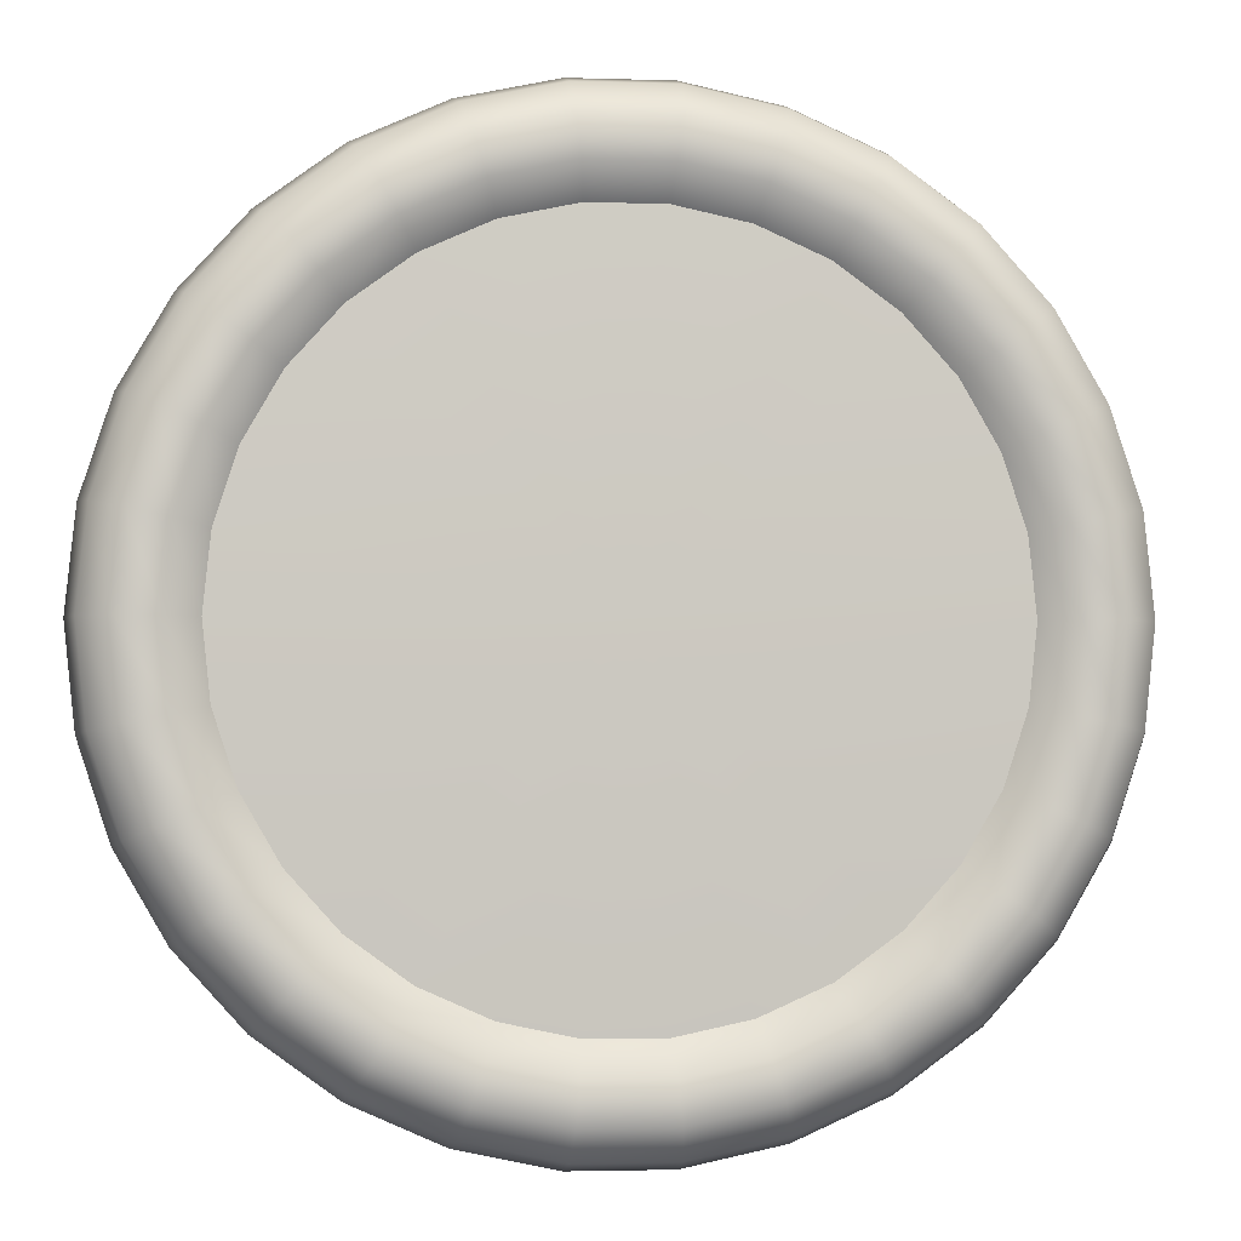
<metadata>
{"format":"obj","ext":"obj","renderer":"f3d","projection":"perspective","resolution":1024,"background":"white","views":[{"elev":-2.5,"azim":173.5,"up":"+Y"}]}
</metadata>
<code>
o Plate
v -0.06064 -0.06735 0.01082
v -0.07995 -0.05809 0.01751
v -0.07332 -0.05327 0.01082
v -0.06613 -0.07344 0.01751
v -0.04532 -0.07849 0.01082
v -0.08816 -0.06405 0.01751
v -0.04942 -0.08559 0.01751
v -0.028 -0.08619 0.01082
v -0.07291 -0.08098 0.01751
v -0.09479 -0.06887 0.01082
v -0.03054 -0.09399 0.01751
v -0.009474 -0.09013 0.01082
v -0.05448 -0.09437 0.01751
v -0.0784 -0.08707 0.01082
v -0.09733 -0.07071 -2e-06
v -0.01033 -0.09829 0.01751
v 0.009474 -0.09013 0.01082
v -0.03367 -0.1036 0.01751
v -0.05859 -0.1015 0.01082
v -0.0805 -0.0894 -2e-06
v -0.09479 -0.06887 -0.01082
v 0.01033 -0.09829 0.01751
v 0.028 -0.08619 0.01082
v -0.01139 -0.1084 0.01751
v -0.03621 -0.1114 0.01082
v -0.06015 -0.1042 -2e-06
v -0.0784 -0.08707 -0.01082
v -0.08816 -0.06405 -0.01751
v 0.03054 -0.09399 0.01751
v 0.04532 -0.07849 0.01082
v 0.01139 -0.1084 0.01751
v -0.01225 -0.1165 0.01082
v -0.03717 -0.1144 -2e-06
v -0.05859 -0.1015 -0.01082
v -0.07291 -0.08098 -0.01751
v -0.07995 -0.05809 -0.01751
v 0.04942 -0.08559 0.01751
v 0.06064 -0.06735 0.01082
v 0.03367 -0.1036 0.01751
v 0.01225 -0.1165 0.01082
v -0.01258 -0.1196 -2e-06
v -0.03621 -0.1114 -0.01082
v -0.05448 -0.09437 -0.01751
v -0.06613 -0.07344 -0.01751
v -0.07332 -0.05327 -0.01082
v -0.06064 -0.06735 -0.01082
v -0.04942 -0.08559 -0.01751
v -0.04532 -0.07849 -0.01082
v -0.03367 -0.1036 -0.01751
v -0.03054 -0.09399 -0.01751
v -0.028 -0.08619 -0.01082
v -0.01225 -0.1165 -0.01082
v -0.01139 -0.1084 -0.01751
v -0.01033 -0.09829 -0.01751
v -0.009474 -0.09013 -0.01082
v 0.01258 -0.1196 -2e-06
v 0.01225 -0.1165 -0.01082
v 0.01139 -0.1084 -0.01751
v 0.01033 -0.09829 -0.01751
v 0.009474 -0.09013 -0.01082
v 0.03621 -0.1114 0.01082
v 0.03717 -0.1144 -2e-06
v 0.03621 -0.1114 -0.01082
v 0.03367 -0.1036 -0.01751
v 0.03054 -0.09399 -0.01751
v 0.028 -0.08619 -0.01082
v 0.05449 -0.09437 0.01751
v 0.05859 -0.1015 0.01082
v 0.06015 -0.1042 -2e-06
v 0.05859 -0.1015 -0.01082
v 0.05449 -0.09437 -0.01751
v 0.04942 -0.08559 -0.01751
v 0.04532 -0.07849 -0.01082
v 0.06613 -0.07344 0.01751
v 0.07332 -0.05327 0.01082
v 0.07291 -0.08098 0.01751
v 0.07995 -0.05809 0.01751
v 0.08279 -0.03686 0.01082
v 0.06613 -0.07344 -0.01751
v 0.06064 -0.06735 -0.01082
v 0.07291 -0.08098 -0.01751
v 0.0784 -0.08707 0.01082
v 0.09029 -0.0402 0.01751
v 0.08865 -0.01884 0.01082
v 0.08816 -0.06405 0.01751
v 0.07995 -0.05809 -0.01751
v 0.07332 -0.05327 -0.01082
v 0.0805 -0.0894 -2e-06
v 0.09667 -0.02055 0.01751
v 0.09063 -2e-06 0.01082
v 0.09955 -0.04432 0.01751
v 0.09479 -0.06887 0.01082
v 0.0784 -0.08707 -0.01082
v 0.09883 -2e-06 0.01751
v 0.08865 0.01884 0.01082
v 0.1066 -0.02266 0.01751
v 0.107 -0.04766 0.01082
v 0.09733 -0.07071 -2e-06
v 0.09479 -0.06887 -0.01082
v 0.09667 0.02055 0.01751
v 0.08279 0.03686 0.01082
v 0.109 -2e-06 0.01751
v 0.1146 -0.02436 0.01082
v 0.1099 -0.04893 -2e-06
v 0.08816 -0.06405 -0.01751
v 0.09029 0.0402 0.01751
v 0.07332 0.05327 0.01082
v 0.1066 0.02266 0.01751
v 0.1172 -2e-06 0.01082
v 0.1177 -0.02501 -2e-06
v 0.107 -0.04766 -0.01082
v 0.09955 -0.04432 -0.01751
v 0.07995 0.05809 0.01751
v 0.06064 0.06735 0.01082
v 0.09955 0.04432 0.01751
v 0.1146 0.02436 0.01082
v 0.1203 -2e-06 -2e-06
v 0.1146 -0.02436 -0.01082
v 0.09029 -0.0402 -0.01751
v 0.08279 -0.03686 -0.01082
v 0.1066 -0.02265 -0.01751
v 0.09667 -0.02055 -0.01751
v 0.08865 -0.01884 -0.01082
v 0.1172 -2e-06 -0.01082
v 0.1177 0.02501 -2e-06
v 0.109 -2e-06 -0.01751
v 0.09883 -2e-06 -0.01751
v 0.09063 -2e-06 -0.01082
v 0.1146 0.02436 -0.01082
v 0.107 0.04766 0.01082
v 0.1066 0.02266 -0.01751
v 0.09667 0.02055 -0.01751
v 0.08865 0.01884 -0.01082
v 0.1099 0.04893 -2e-06
v 0.08816 0.06405 0.01751
v 0.107 0.04766 -0.01082
v 0.09955 0.04432 -0.01751
v 0.09029 0.0402 -0.01751
v 0.08279 0.03686 -0.01082
v 0.09479 0.06887 0.01082
v 0.06613 0.07344 0.01751
v 0.04532 0.07849 0.01082
v 0.09715 0.07087 -0.000101
v 0.09466 0.06907 -0.01072
v 0.08816 0.06405 -0.01751
v 0.07995 0.05809 -0.01751
v 0.07332 0.05327 -0.01082
v 0.07291 0.08098 0.01751
v 0.04942 0.08559 0.01751
v 0.028 0.08619 0.01082
v 0.0784 0.08707 0.01082
v 0.08064 0.08921 -0.000101
v 0.07858 0.08693 -0.01072
v 0.07291 0.08098 -0.01751
v 0.03054 0.09399 0.01751
v 0.009474 0.09013 0.01082
v 0.05449 0.09437 0.01751
v 0.05859 0.1015 0.01082
v 0.06015 0.1042 -2e-06
v 0.01033 0.09829 0.01751
v -0.009474 0.09013 0.01082
v 0.03367 0.1036 0.01751
v -0.01033 0.09829 0.01751
v -0.028 0.08619 0.01082
v 0.03621 0.1114 0.01082
v 0.01139 0.1084 0.01751
v 0.05859 0.1015 -0.01082
v -0.03054 0.09399 0.01751
v -0.04532 0.07849 0.01082
v -0.01139 0.1084 0.01751
v 0.01225 0.1165 0.01082
v 0.03717 0.1144 -2e-06
v -0.04942 0.08559 0.01751
v -0.06064 0.06735 0.01082
v -0.03367 0.1036 0.01751
v -0.01225 0.1165 0.01082
v 0.01258 0.1196 -2e-06
v 0.03621 0.1114 -0.01082
v -0.06613 0.07344 0.01751
v -0.07332 0.05327 0.01082
v -0.05448 0.09437 0.01751
v -0.03621 0.1114 0.01082
v -0.01258 0.1196 -2e-06
v -0.07995 0.05809 0.01751
v -0.08279 0.03686 0.01082
v -0.07291 0.08098 0.01751
v -0.05859 0.1015 0.01082
v -0.09029 0.0402 0.01751
v -0.08865 0.01884 0.01082
v -0.08816 0.06405 0.01751
v -0.09667 0.02055 0.01751
v -0.09063 -2e-06 0.01082
v 0.01225 0.1165 -0.01082
v -0.03717 0.1144 -2e-06
v -0.0784 0.08707 0.01082
v -0.09955 0.04432 0.01751
v -0.09883 -2e-06 0.01751
v -0.08865 -0.01884 0.01082
v -0.01225 0.1165 -0.01082
v -0.06015 0.1042 -2e-06
v -0.09479 0.06887 0.01082
v -0.1066 0.02266 0.01751
v -0.09667 -0.02055 0.01751
v -0.08279 -0.03686 0.01082
v -0.03621 0.1114 -0.01082
v -0.0805 0.0894 -2e-06
v -0.107 0.04766 0.01082
v -0.109 -2e-06 0.01751
v -0.09029 -0.0402 0.01751
v -0.07332 -0.05327 0.01082
v -0.07995 -0.05809 0.01751
v -0.1066 -0.02266 0.01751
v -0.09955 -0.04432 0.01751
v -0.08816 -0.06405 0.01751
v -0.1146 0.02436 0.01082
v -0.09733 0.07071 -2e-06
v -0.1172 -2e-06 0.01082
v -0.107 -0.04766 0.01082
v -0.09479 -0.06887 0.01082
v -0.1146 -0.02436 0.01082
v -0.1099 0.04893 -2e-06
v -0.1099 -0.04893 -2e-06
v -0.09733 -0.07071 -2e-06
v -0.1177 0.02501 -2e-06
v -0.1203 -2e-06 -2e-06
v -0.1177 -0.02501 -2e-06
v -0.107 -0.04766 -0.01082
v -0.09479 -0.06887 -0.01082
v -0.1146 -0.02436 -0.01082
v -0.1172 -2e-06 -0.01082
v -0.1146 0.02436 -0.01082
v -0.107 0.04766 -0.01082
v -0.09955 -0.04432 -0.01751
v -0.08816 -0.06405 -0.01751
v -0.1066 -0.02265 -0.01751
v -0.109 -2e-06 -0.01751
v -0.1066 0.02266 -0.01751
v -0.09029 -0.0402 -0.01751
v -0.07995 -0.05809 -0.01751
v -0.09667 -0.02055 -0.01751
v -0.08279 -0.03686 -0.01082
v -0.07332 -0.05327 -0.01082
v -0.08865 -0.01884 -0.01082
v -0.09063 -2e-06 -0.01082
v -0.09883 -2e-06 -0.01751
v -0.08865 0.01884 -0.01082
v -0.09667 0.02055 -0.01751
v -0.08279 0.03686 -0.01082
v -0.09029 0.0402 -0.01751
v -0.07332 0.05327 -0.01082
v -0.09955 0.04432 -0.01751
v -0.07995 0.05809 -0.01751
v -0.06064 0.06735 -0.01082
v -0.08816 0.06405 -0.01751
v -0.06613 0.07344 -0.01751
v -0.04532 0.07849 -0.01082
v -0.09479 0.06887 -0.01082
v -0.07291 0.08098 -0.01751
v -0.04942 0.08559 -0.01751
v -0.028 0.08619 -0.01082
v -0.0784 0.08707 -0.01082
v -0.05448 0.09437 -0.01751
v -0.03054 0.09399 -0.01751
v -0.009474 0.09013 -0.01082
v -0.05859 0.1015 -0.01082
v -0.03367 0.1036 -0.01751
v -0.01033 0.09829 -0.01751
v 0.009474 0.09013 -0.01082
v -0.01139 0.1084 -0.01751
v 0.01033 0.09829 -0.01751
v 0.028 0.08619 -0.01082
v 0.01139 0.1084 -0.01751
v 0.03054 0.09399 -0.01751
v 0.04532 0.07849 -0.01082
v 0.03367 0.1036 -0.01751
v 0.04942 0.08559 -0.01751
v 0.06064 0.06735 -0.01082
v 0.05449 0.09437 -0.01751
v 0.06613 0.07344 -0.01751
v 0.07332 0.05327 0.01082
v 0.06064 0.06735 0.01082
v 0.06064 0.06735 0.01082
v 0.04532 0.07849 0.01082
v 0.028 0.08619 0.01082
v 0.028 0.08619 0.01082
v 0.009474 0.09013 0.01082
v 2e-06 -2e-06 0.01341
v -0.009474 0.09013 0.01082
v 0.04532 0.07849 0.01082
v -0.028 0.08619 0.01082
v 0.06064 0.06735 0.01082
v -0.04532 0.07849 0.01082
v -0.06064 0.06735 0.01082
v -0.028 0.08619 0.01082
v -0.009474 0.09013 0.01082
v 0.07332 0.05327 0.01082
v -0.07332 0.05327 0.01082
v 0.07332 0.05327 0.01082
v 0.08279 0.03686 0.01082
v 0.08279 0.03686 0.01082
v 0.08865 0.01884 0.01082
v 0.08865 0.01884 0.01082
v 0.09063 -2e-06 0.01082
v 0.09063 -2e-06 0.01082
v 0.08865 -0.01884 0.01082
v 0.09063 -2e-06 0.01082
v 0.08865 -0.01884 0.01082
v 0.08865 -0.01884 0.01082
v 0.08279 -0.03686 0.01082
v 0.07332 -0.05327 0.01082
v 0.07332 -0.05327 0.01082
v 0.06064 -0.06735 0.01082
v 0.06064 -0.06735 0.01082
v 0.04532 -0.07849 0.01082
v 0.028 -0.08619 0.01082
v 0.028 -0.08619 0.01082
v 0.009474 -0.09013 0.01082
v 0.009474 -0.09013 0.01082
v -0.009474 -0.09013 0.01082
v -0.028 -0.08619 0.01082
v -0.04532 -0.07849 0.01082
v -0.06064 -0.06735 0.01082
v -0.028 -0.08619 0.01082
v -0.04532 -0.07849 0.01082
v -0.07332 -0.05327 0.01082
v -0.07332 -0.05327 0.01082
v -0.08279 -0.03686 0.01082
v -0.08279 -0.03686 0.01082
v -0.08865 -0.01884 0.01082
v -0.09063 -2e-06 0.01082
v -0.09063 -2e-06 0.01082
v -0.08865 0.01884 0.01082
v -0.08865 0.01884 0.01082
v -0.08279 0.03686 0.01082
v -0.07332 0.05327 0.01082
v -0.06064 0.06735 0.01082
v -0.04532 -0.07849 0.01082
v -0.028 -0.08619 0.01082
v -0.009474 -0.09013 0.01082
v -0.08865 0.01884 0.01082
v -0.09063 -2e-06 0.01082
v -0.08865 -0.01884 0.01082
v -0.06064 0.06735 0.01082
v -0.07332 0.05327 0.01082
v -0.08279 0.03686 0.01082
v 0.04532 0.07849 0.01082
v 0.028 0.08619 0.01082
v 0.009474 0.09013 0.01082
v -0.08279 -0.03686 0.01082
v -0.07332 -0.05327 0.01082
v -0.06064 -0.06735 0.01082
v 0.009474 -0.09013 0.01082
v 0.028 -0.08619 0.01082
v 0.04532 -0.07849 0.01082
v 0.06064 -0.06735 0.01082
v 0.07332 -0.05327 0.01082
v 0.08279 -0.03686 0.01082
v 0.06064 0.06735 -0.01082
v 0.07332 0.05327 -0.01082
v 0.07332 0.05327 -0.01082
v 0.08279 0.03686 -0.01082
v 0.08279 0.03686 -0.01082
v 0.08865 0.01884 -0.01082
v 0.07332 0.05327 -0.01082
v 0.06064 0.06735 -0.01082
v 2e-06 -2e-06 -0.01341
v 0.09063 -2e-06 -0.01082
v 0.06064 0.06735 -0.01082
v 0.04532 0.07849 -0.01082
v 0.04532 0.07849 -0.01082
v 0.028 0.08619 -0.01082
v 0.08865 -0.01884 -0.01082
v 0.028 0.08619 -0.01082
v 0.028 0.08619 -0.01082
v 0.009474 0.09013 -0.01082
v 0.009474 0.09013 -0.01082
v 0.009474 0.09013 -0.01082
v 0.09063 -2e-06 -0.01082
v 0.08865 0.01884 -0.01082
v 0.08279 -0.03686 -0.01082
v -0.009474 0.09013 -0.01082
v -0.009474 0.09013 -0.01082
v -0.028 0.08619 -0.01082
v -0.028 0.08619 -0.01082
v -0.04532 0.07849 -0.01082
v -0.028 0.08619 -0.01082
v -0.04532 0.07849 -0.01082
v -0.04532 0.07849 -0.01082
v -0.06064 0.06735 -0.01082
v -0.06064 0.06735 -0.01082
v -0.07332 0.05327 -0.01082
v -0.08279 0.03686 -0.01082
v -0.07332 0.05327 -0.01082
v -0.08279 0.03686 -0.01082
v -0.07332 0.05327 -0.01082
v -0.08279 0.03686 -0.01082
v -0.08865 0.01884 -0.01082
v -0.08865 0.01884 -0.01082
v -0.09063 -2e-06 -0.01082
v -0.09063 -2e-06 -0.01082
v -0.08865 -0.01884 -0.01082
v -0.09063 -2e-06 -0.01082
v -0.08865 -0.01884 -0.01082
v -0.08865 -0.01884 -0.01082
v -0.08279 -0.03686 -0.01082
v -0.08279 -0.03686 -0.01082
v -0.07332 -0.05327 -0.01082
v -0.07332 -0.05327 -0.01082
v -0.07332 -0.05327 -0.01082
v -0.06064 -0.06735 -0.01082
v -0.06064 -0.06735 -0.01082
v -0.06064 -0.06735 -0.01082
v -0.04532 -0.07849 -0.01082
v -0.028 -0.08619 -0.01082
v -0.04532 -0.07849 -0.01082
v -0.028 -0.08619 -0.01082
v -0.028 -0.08619 -0.01082
v -0.009474 -0.09013 -0.01082
v -0.009474 -0.09013 -0.01082
v 0.009474 -0.09013 -0.01082
v -0.009474 -0.09013 -0.01082
v 0.009474 -0.09013 -0.01082
v 0.009474 -0.09013 -0.01082
v 0.028 -0.08619 -0.01082
v 0.028 -0.08619 -0.01082
v 0.028 -0.08619 -0.01082
v 0.04532 -0.07849 -0.01082
v 0.04532 -0.07849 -0.01082
v 0.04532 -0.07849 -0.01082
v 0.06064 -0.06735 -0.01082
v 0.07332 -0.05327 -0.01082
v 0.07332 -0.05327 -0.01082
v 0.08279 -0.03686 -0.01082
v 0.08865 -0.01884 -0.01082
v 0.07332 -0.05327 -0.01082
v 0.06064 -0.06735 -0.01082
v 0.08279 -0.03686 -0.01082
v 0.09063 -2e-06 -0.01082
v 0.08865 0.01884 -0.01082
f 3 2 1
f 2 4 1
f 1 4 5
f 2 6 4
f 4 7 5
f 5 7 8
f 6 9 4
f 4 9 7
f 6 10 9
f 7 11 8
f 8 11 12
f 9 13 7
f 7 13 11
f 10 14 9
f 9 14 13
f 10 15 14
f 11 16 12
f 12 16 17
f 13 18 11
f 11 18 16
f 14 19 13
f 13 19 18
f 15 20 14
f 14 20 19
f 15 21 20
f 16 22 17
f 17 22 23
f 18 24 16
f 16 24 22
f 19 25 18
f 18 25 24
f 20 26 19
f 19 26 25
f 21 27 20
f 20 27 26
f 21 28 27
f 22 29 23
f 23 29 30
f 24 31 22
f 22 31 29
f 25 32 24
f 24 32 31
f 26 33 25
f 25 33 32
f 27 34 26
f 26 34 33
f 28 35 27
f 27 35 34
f 28 36 35
f 29 37 30
f 30 37 38
f 31 39 29
f 29 39 37
f 32 40 31
f 31 40 39
f 33 41 32
f 32 41 40
f 34 42 33
f 33 42 41
f 35 43 34
f 34 43 42
f 36 44 35
f 35 44 43
f 36 45 44
f 45 46 44
f 44 46 47
f 44 47 43
f 46 48 47
f 43 49 42
f 43 47 49
f 47 48 50
f 47 50 49
f 48 51 50
f 42 52 41
f 42 49 52
f 49 50 53
f 49 53 52
f 50 51 54
f 50 54 53
f 51 55 54
f 41 52 56
f 41 56 40
f 52 53 57
f 52 57 56
f 53 54 58
f 53 58 57
f 54 55 59
f 54 59 58
f 55 60 59
f 40 56 61
f 40 61 39
f 56 57 62
f 56 62 61
f 57 58 63
f 57 63 62
f 58 59 64
f 58 64 63
f 59 60 65
f 59 65 64
f 60 66 65
f 39 61 67
f 39 67 37
f 61 62 68
f 61 68 67
f 62 63 69
f 62 69 68
f 63 64 70
f 63 70 69
f 64 65 71
f 64 71 70
f 65 66 72
f 65 72 71
f 66 73 72
f 37 67 74
f 37 74 38
f 38 74 75
f 67 68 76
f 67 76 74
f 74 77 75
f 74 76 77
f 75 77 78
f 72 73 79
f 73 80 79
f 71 72 81
f 72 79 81
f 68 82 76
f 68 69 82
f 77 83 78
f 78 83 84
f 76 85 77
f 76 82 85
f 77 85 83
f 79 80 86
f 80 87 86
f 69 88 82
f 69 70 88
f 83 89 84
f 84 89 90
f 85 91 83
f 83 91 89
f 82 92 85
f 82 88 92
f 85 92 91
f 70 93 88
f 70 71 93
f 71 81 93
f 89 94 90
f 90 94 95
f 91 96 89
f 89 96 94
f 92 97 91
f 91 97 96
f 88 98 92
f 88 93 98
f 92 98 97
f 93 81 99
f 93 99 98
f 94 100 95
f 95 100 101
f 96 102 94
f 94 102 100
f 97 103 96
f 96 103 102
f 98 104 97
f 98 99 104
f 97 104 103
f 81 105 99
f 81 79 105
f 79 86 105
f 100 106 101
f 101 106 107
f 102 108 100
f 100 108 106
f 103 109 102
f 102 109 108
f 104 110 103
f 103 110 109
f 99 111 104
f 99 105 111
f 104 111 110
f 105 86 112
f 105 112 111
f 106 113 107
f 107 113 114
f 108 115 106
f 106 115 113
f 109 116 108
f 108 116 115
f 110 117 109
f 109 117 116
f 111 118 110
f 111 112 118
f 110 118 117
f 86 119 112
f 86 87 119
f 87 120 119
f 112 121 118
f 112 119 121
f 119 120 122
f 119 122 121
f 120 123 122
f 118 124 117
f 118 121 124
f 117 125 116
f 117 124 125
f 121 122 126
f 121 126 124
f 122 123 127
f 122 127 126
f 123 128 127
f 124 126 129
f 124 129 125
f 116 125 130
f 116 130 115
f 126 127 131
f 126 131 129
f 127 128 132
f 127 132 131
f 128 133 132
f 125 129 134
f 125 134 130
f 115 130 135
f 115 135 113
f 129 131 136
f 129 136 134
f 131 132 137
f 131 137 136
f 132 133 138
f 132 138 137
f 133 139 138
f 130 134 140
f 130 140 135
f 113 135 141
f 113 141 114
f 114 141 142
f 134 136 143
f 134 143 140
f 136 137 144
f 136 144 143
f 137 138 145
f 137 145 144
f 138 139 146
f 138 146 145
f 139 147 146
f 135 148 141
f 135 140 148
f 141 149 142
f 141 148 149
f 142 149 150
f 140 143 151
f 140 151 148
f 143 144 152
f 143 152 151
f 144 145 153
f 144 153 152
f 145 146 154
f 145 154 153
f 149 155 150
f 150 155 156
f 148 157 149
f 148 151 157
f 149 157 155
f 151 152 158
f 151 158 157
f 152 153 159
f 152 159 158
f 155 160 156
f 156 160 161
f 157 162 155
f 157 158 162
f 155 162 160
f 160 163 161
f 161 163 164
f 158 165 162
f 158 159 165
f 162 166 160
f 160 166 163
f 162 165 166
f 153 167 159
f 153 154 167
f 163 168 164
f 164 168 169
f 166 170 163
f 163 170 168
f 165 171 166
f 166 171 170
f 159 172 165
f 159 167 172
f 165 172 171
f 168 173 169
f 169 173 174
f 170 175 168
f 168 175 173
f 171 176 170
f 170 176 175
f 172 177 171
f 171 177 176
f 167 178 172
f 172 178 177
f 173 179 174
f 174 179 180
f 175 181 173
f 173 181 179
f 176 182 175
f 175 182 181
f 177 183 176
f 176 183 182
f 179 184 180
f 180 184 185
f 181 186 179
f 179 186 184
f 182 187 181
f 181 187 186
f 184 188 185
f 185 188 189
f 186 190 184
f 184 190 188
f 188 191 189
f 189 191 192
f 177 193 183
f 178 193 177
f 183 194 182
f 182 194 187
f 187 195 186
f 186 195 190
f 190 196 188
f 188 196 191
f 191 197 192
f 192 197 198
f 193 199 183
f 183 199 194
f 194 200 187
f 187 200 195
f 195 201 190
f 190 201 196
f 196 202 191
f 191 202 197
f 197 203 198
f 198 203 204
f 199 205 194
f 194 205 200
f 200 206 195
f 195 206 201
f 201 207 196
f 196 207 202
f 202 208 197
f 197 208 203
f 203 209 204
f 204 209 210
f 209 211 210
f 203 212 209
f 208 212 203
f 209 213 211
f 212 213 209
f 213 214 211
f 202 215 208
f 207 215 202
f 201 216 207
f 206 216 201
f 208 217 212
f 215 217 208
f 213 218 214
f 218 219 214
f 212 220 213
f 217 220 212
f 220 218 213
f 207 221 215
f 216 221 207
f 218 222 219
f 222 223 219
f 215 224 217
f 221 224 215
f 217 225 220
f 224 225 217
f 220 226 218
f 226 222 218
f 225 226 220
f 222 227 223
f 227 228 223
f 226 229 222
f 229 227 222
f 225 230 226
f 230 229 226
f 224 231 225
f 231 230 225
f 221 232 224
f 232 231 224
f 227 233 228
f 233 234 228
f 229 235 227
f 235 233 227
f 230 236 229
f 236 235 229
f 231 237 230
f 237 236 230
f 233 238 234
f 238 239 234
f 235 240 233
f 240 238 233
f 238 241 239
f 241 242 239
f 243 241 238
f 240 243 238
f 244 243 240
f 245 240 235
f 245 244 240
f 236 245 235
f 246 244 245
f 247 245 236
f 247 246 245
f 237 247 236
f 248 246 247
f 249 248 247
f 249 247 237
f 250 248 249
f 251 249 237
f 251 237 231
f 232 251 231
f 252 250 249
f 252 249 251
f 253 250 252
f 254 251 232
f 254 252 251
f 255 253 252
f 255 252 254
f 256 253 255
f 257 254 232
f 257 232 221
f 216 257 221
f 258 255 254
f 258 254 257
f 259 256 255
f 259 255 258
f 260 256 259
f 261 257 216
f 261 258 257
f 206 261 216
f 262 259 258
f 262 258 261
f 263 260 259
f 263 259 262
f 264 260 263
f 265 261 206
f 265 262 261
f 200 265 206
f 205 265 200
f 266 262 265
f 266 263 262
f 205 266 265
f 267 264 263
f 267 263 266
f 268 264 267
f 269 266 205
f 269 267 266
f 199 269 205
f 270 268 267
f 270 267 269
f 271 268 270
f 272 269 199
f 272 270 269
f 193 272 199
f 273 271 270
f 273 270 272
f 274 271 273
f 275 272 193
f 275 273 272
f 178 275 193
f 276 274 273
f 276 273 275
f 277 274 276
f 278 275 178
f 278 276 275
f 167 278 178
f 154 278 167
f 279 277 276
f 279 276 278
f 154 279 278
f 147 277 279
f 146 279 154
f 146 147 279
f 282 281 280
f 283 281 282
f 285 284 283
f 286 284 285
f 286 287 284
f 288 287 286
f 284 287 289
f 290 287 288
f 289 291 281
f 289 287 291
f 292 287 290
f 293 287 292
f 292 290 294
f 294 290 295
f 281 291 296
f 297 287 293
f 291 298 296
f 291 287 298
f 296 298 299
f 298 287 300
f 300 287 301
f 300 301 302
f 302 301 303
f 302 303 304
f 304 303 305
f 301 306 303
f 301 287 306
f 303 306 307
f 306 287 308
f 308 287 309
f 309 287 310
f 309 310 311
f 311 310 312
f 310 287 313
f 313 287 314
f 314 287 315
f 314 315 316
f 316 315 317
f 315 287 318
f 318 287 319
f 319 287 320
f 320 287 321
f 321 287 322
f 319 320 323
f 323 320 324
f 322 287 325
f 322 325 326
f 326 325 327
f 325 287 328
f 328 287 329
f 329 287 330
f 329 330 331
f 331 330 332
f 330 287 333
f 333 287 334
f 334 287 297
f 334 297 335
f 335 297 336
f 338 323 337
f 339 323 338
f 341 331 340
f 342 331 341
f 344 335 343
f 345 335 344
f 347 285 346
f 348 285 347
f 350 326 349
f 351 326 350
f 353 316 352
f 354 316 353
f 356 311 355
f 357 311 356
f 360 359 358
f 361 359 360
f 361 362 359
f 363 362 361
f 362 364 359
f 359 364 365
f 363 366 362
f 362 366 364
f 367 366 363
f 364 368 365
f 364 366 368
f 365 368 369
f 368 366 370
f 370 366 371
f 372 366 367
f 370 371 373
f 369 373 374
f 374 373 375
f 373 371 376
f 371 366 377
f 372 367 378
f 378 367 379
f 380 366 372
f 377 366 381
f 377 381 382
f 382 381 383
f 382 383 384
f 384 383 385
f 381 386 383
f 381 366 386
f 383 386 387
f 386 388 387
f 386 366 388
f 387 388 389
f 388 366 390
f 390 366 391
f 391 366 392
f 390 391 393
f 393 391 394
f 389 393 395
f 395 393 396
f 392 366 397
f 392 397 398
f 398 397 399
f 398 399 400
f 400 399 401
f 397 402 399
f 397 366 402
f 399 402 403
f 402 404 403
f 402 366 404
f 403 404 405
f 404 366 406
f 406 366 407
f 406 407 408
f 405 408 409
f 409 408 410
f 408 407 411
f 407 366 412
f 412 366 413
f 413 366 414
f 412 413 415
f 415 413 416
f 413 414 416
f 415 416 417
f 417 416 418
f 416 419 418
f 416 414 419
f 418 419 420
f 414 421 419
f 414 366 421
f 419 421 422
f 421 366 423
f 423 366 424
f 423 424 425
f 422 425 426
f 426 425 427
f 425 424 428
f 424 366 429
f 429 366 430
f 430 366 431
f 431 366 380
f 430 431 432
f 431 380 433
f 432 431 433
f 433 380 434
f 436 432 435
f 435 432 437
f 434 378 438
f 438 378 439

</code>
